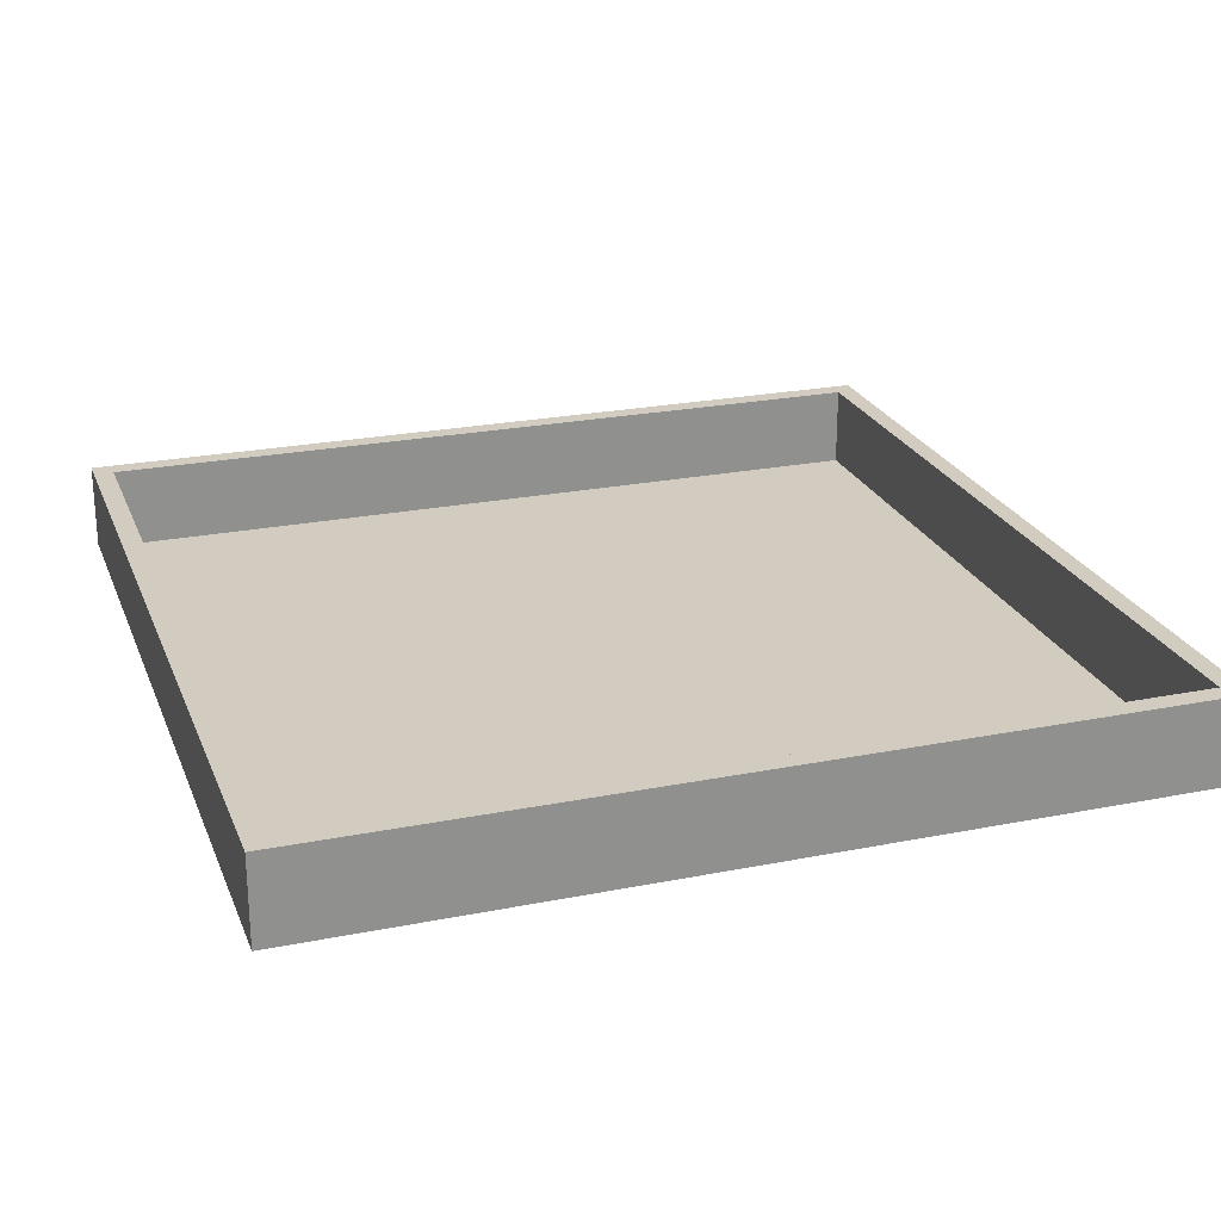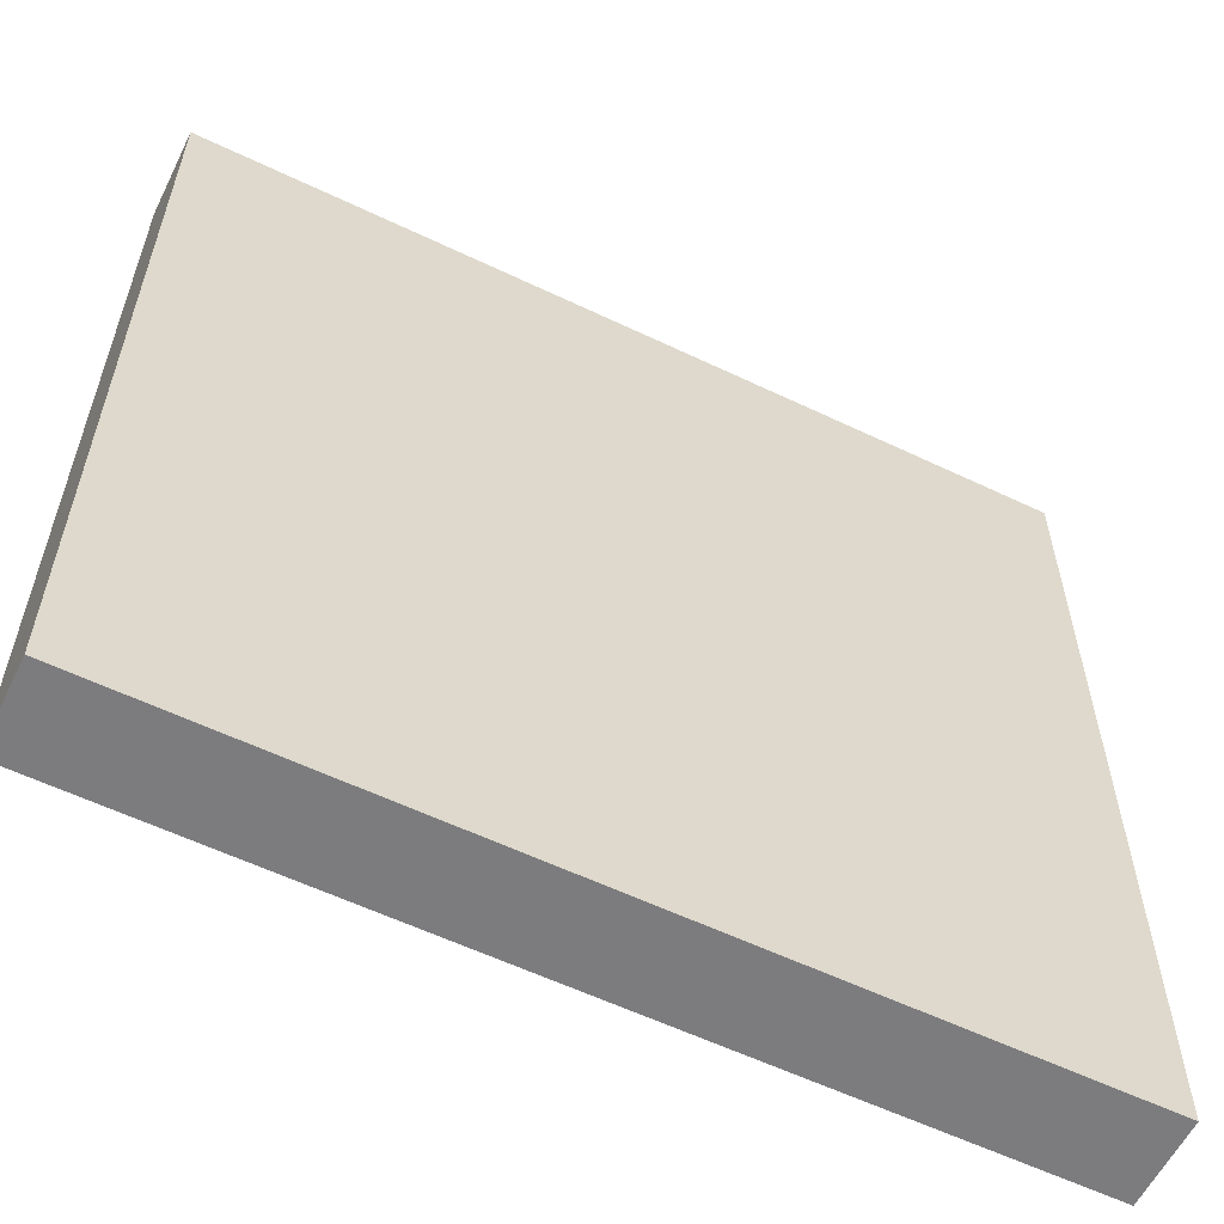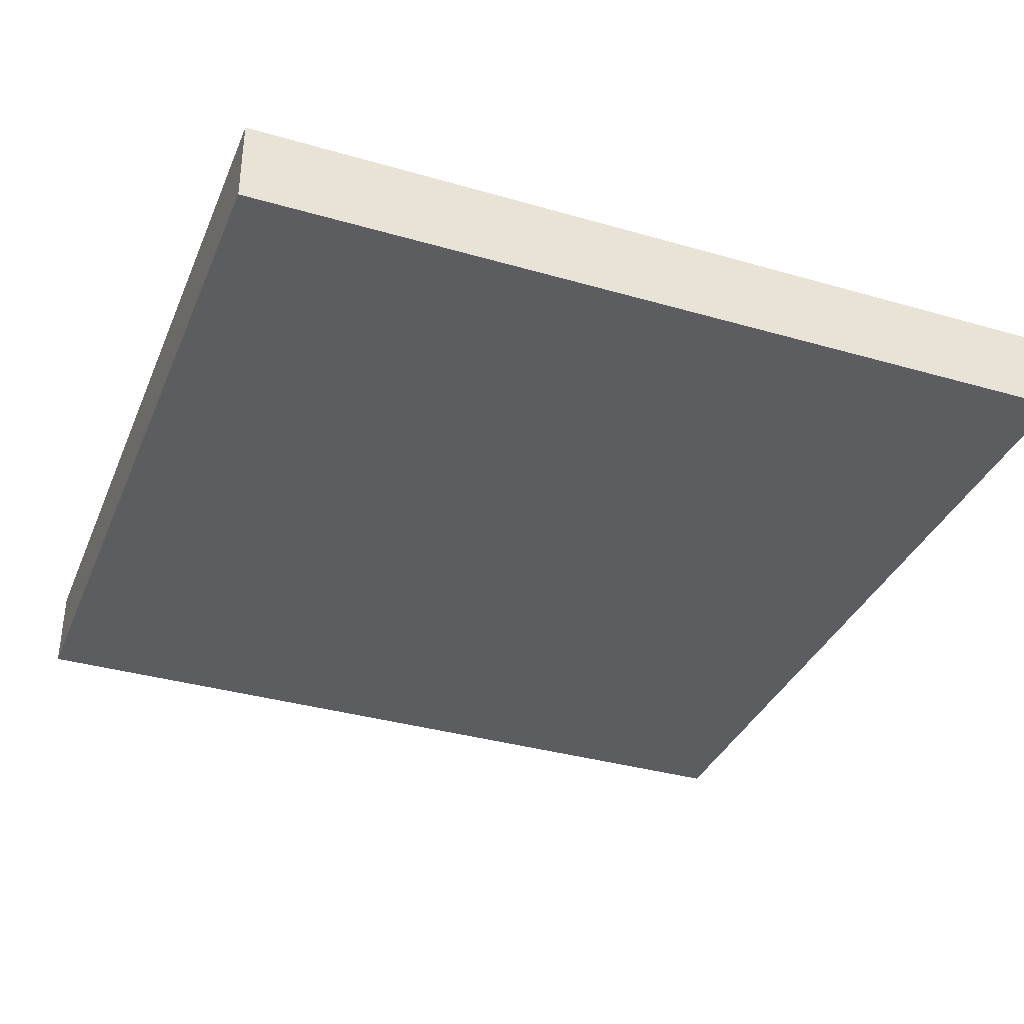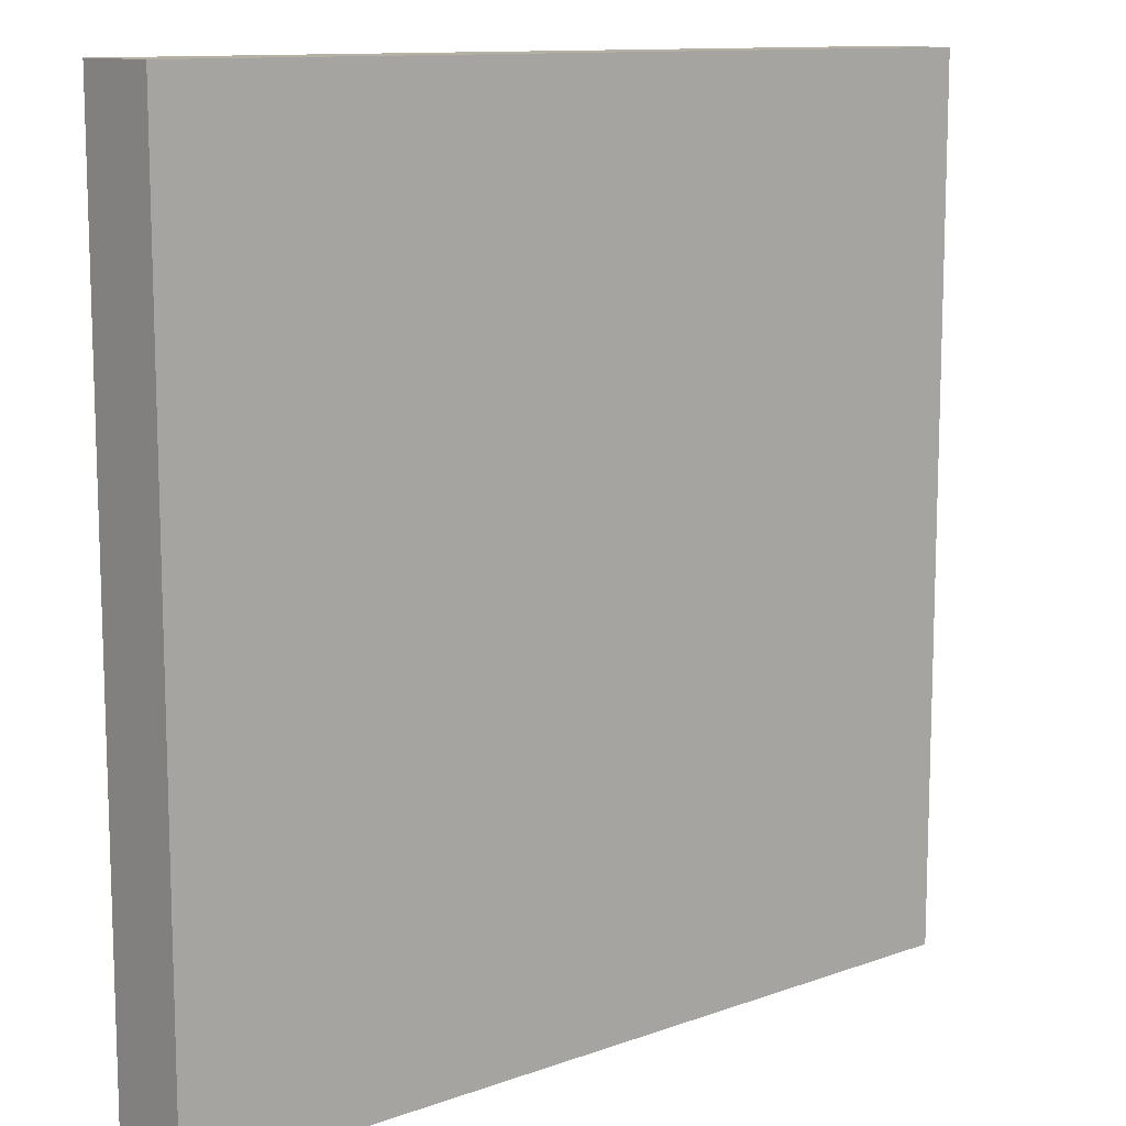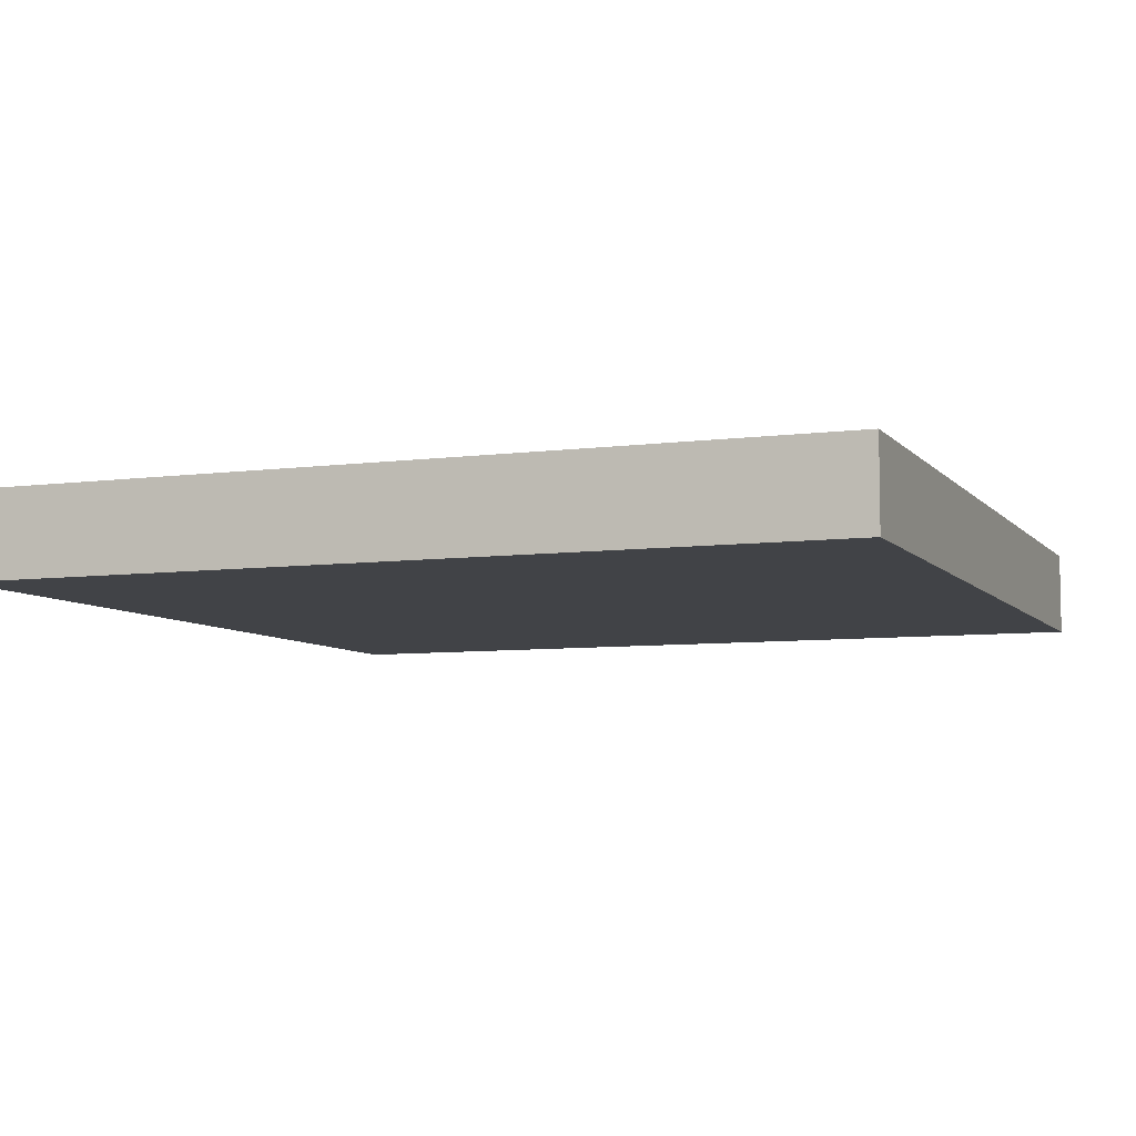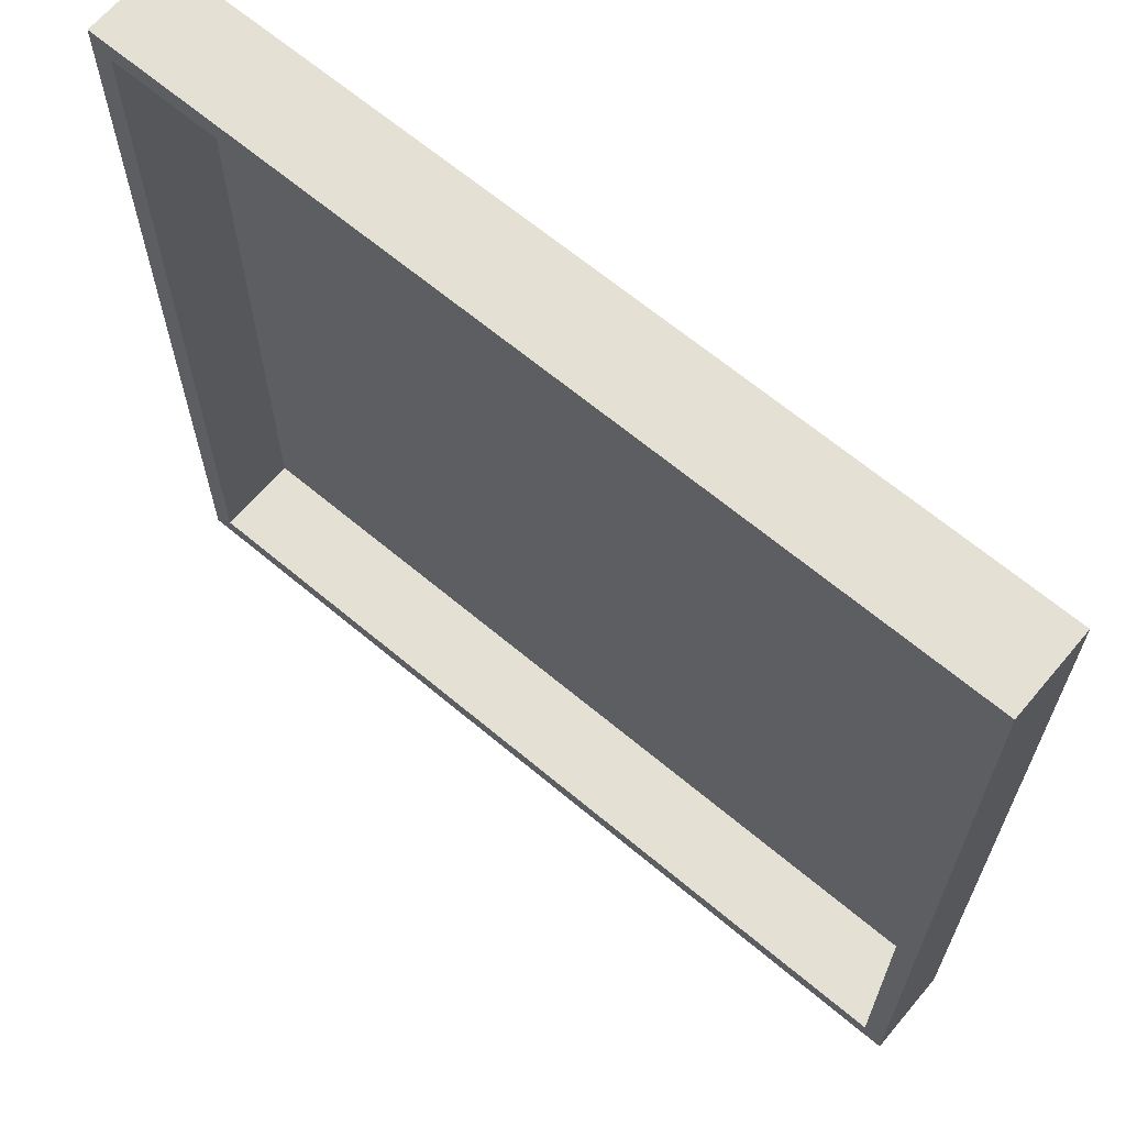
<metadata>
{"format":"obj","ext":"obj","renderer":"f3d","projection":"perspective","resolution":1024,"background":"white","views":[{"elev":23.8,"azim":161.6,"up":"+Y"},{"elev":-58.9,"azim":-26.2,"up":"+Z"},{"elev":-35.6,"azim":69.1,"up":"+Y"},{"elev":11.5,"azim":-40.9,"up":"+Z"},{"elev":-6.9,"azim":-68.7,"up":"+Y"},{"elev":65.6,"azim":-139.9,"up":"+Z"}]}
</metadata>
<code>
o Cube
v 10 1.906 -10
v 10 -0.09354 -10
v 10 1.906 10
v 10 -0.09354 10
v -10 1.906 -10
v -10 -0.09354 -10
v -10 1.906 10
v -10 -0.09354 10
v 9.531 1.906 9.531
v -9.531 1.906 9.531
v 9.531 1.906 -9.531
v -9.531 1.906 -9.531
v 9.531 -0.006817 9.531
v -9.531 -0.006817 9.531
v 9.531 -0.006817 -9.531
v -9.531 -0.006817 -9.531
f 6 2 4 8
f 15 16 14 13
f 3 1 11 9
f 4 3 7 8
f 8 7 5 6
f 2 1 3 4
f 6 5 1 2
f 12 10 14 16
f 1 5 12 11
f 7 3 9 10
f 5 7 10 12
f 10 9 13 14
f 11 12 16 15
f 9 11 15 13

</code>
